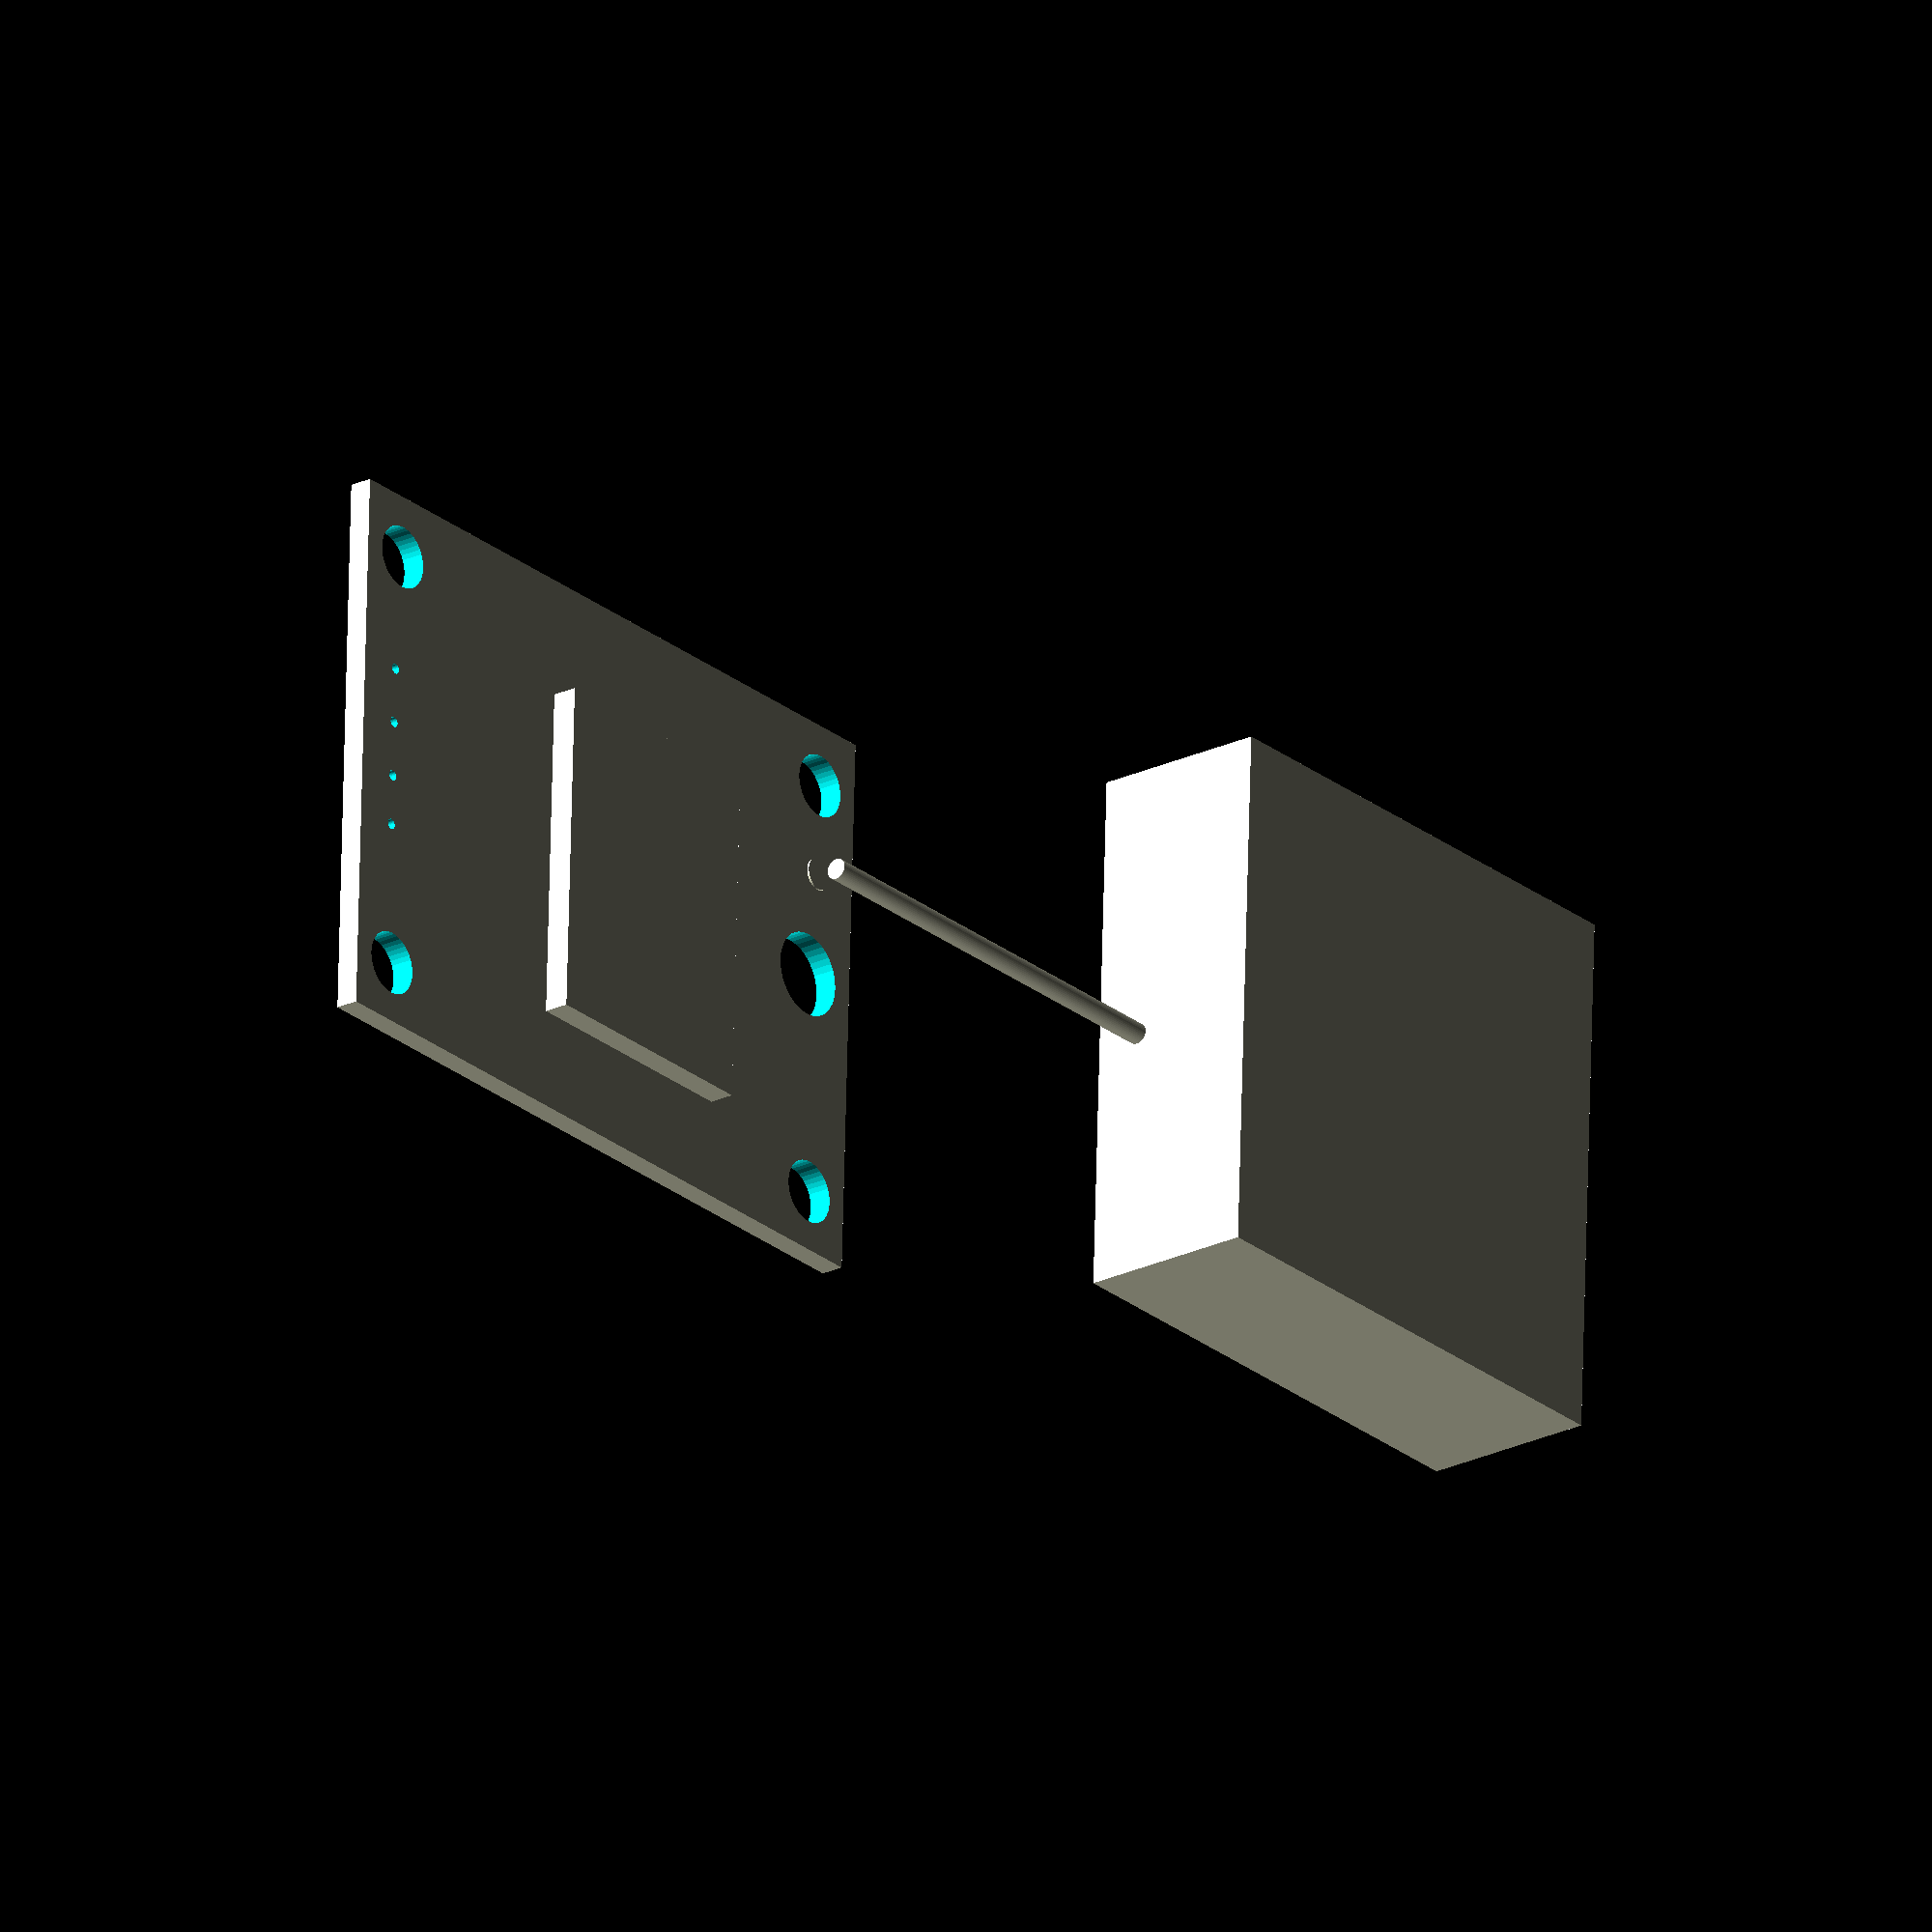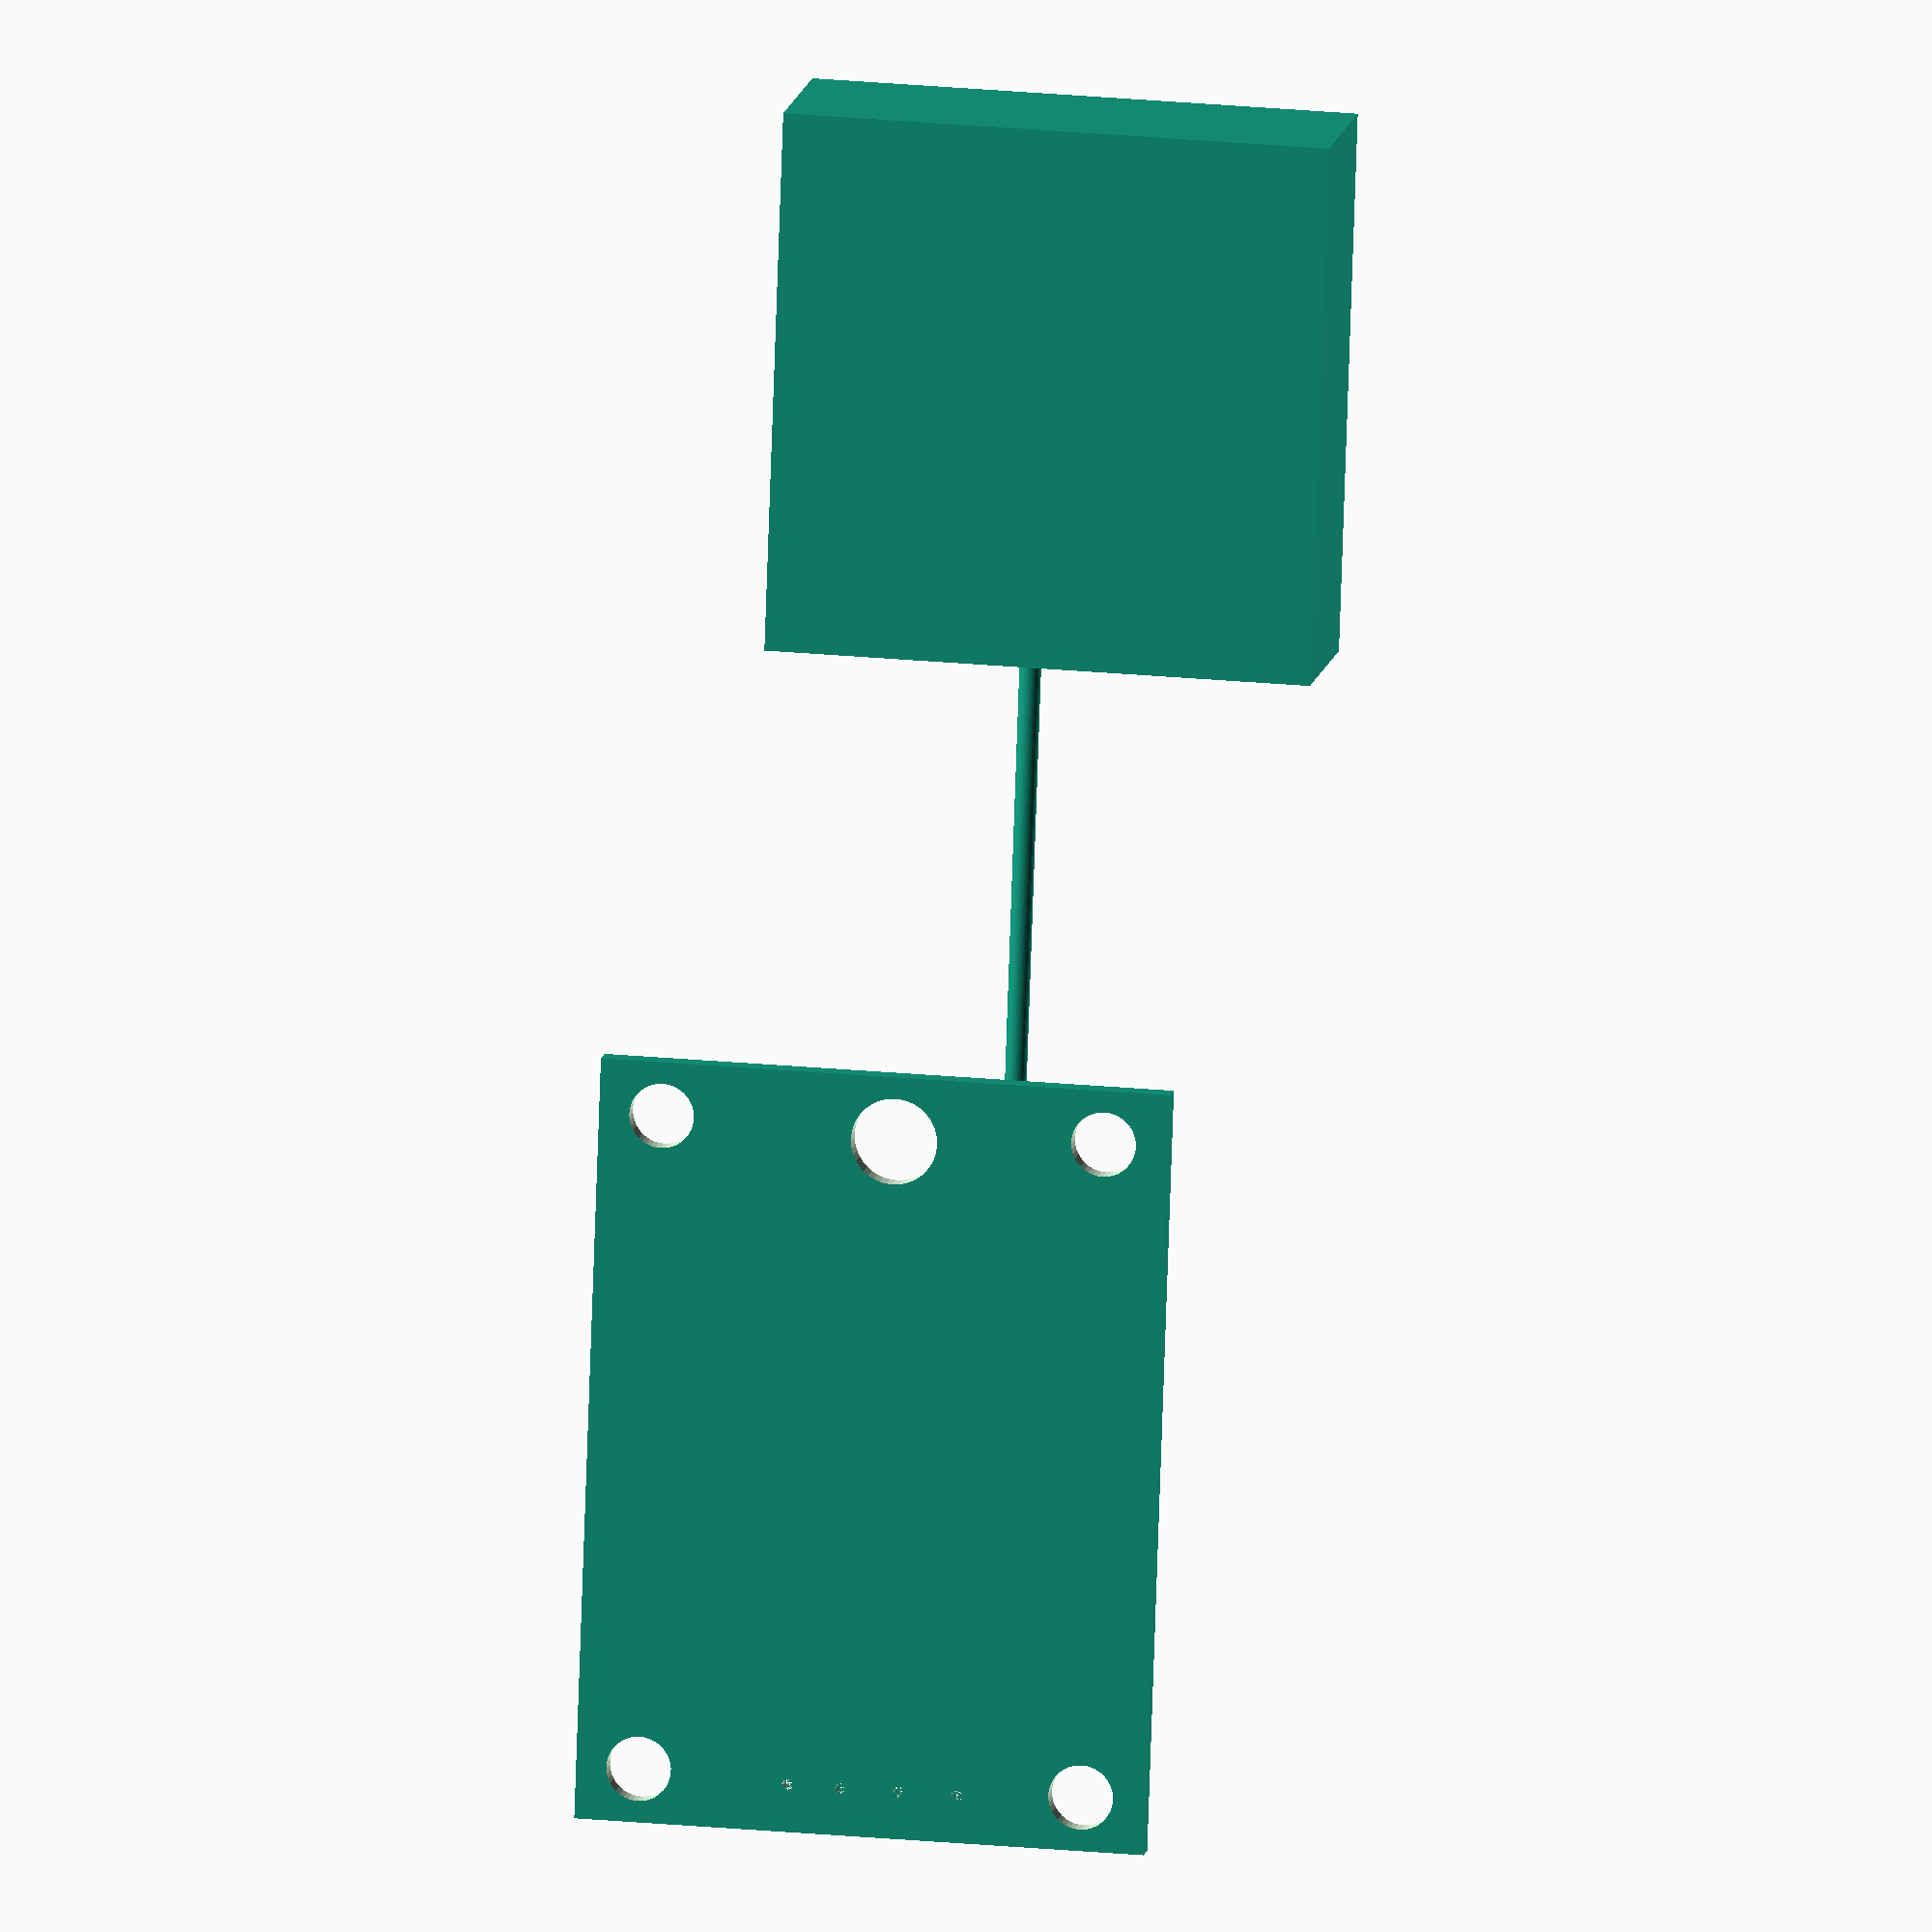
<openscad>
$fn = 42;

difference(){
	union() {
		union() {
			union() {
				union() {
					union() {
						union() {
							union() {
								union() {
									union() {
										union() {
											union() {
												union() {
													cube(size = [35.5000000000, 26.4000000000, 1.1000000000]);
													translate(v = [2.5000000000, 0, 0]) {
														translate(v = [0, 3, 0]) {
														}
													}
												}
												translate(v = [2.5000000000, 0, 0]) {
													translate(v = [0, 23.5000000000, 0]) {
													}
												}
											}
											translate(v = [33, 0, 0]) {
												translate(v = [0, 3, 0]) {
												}
											}
										}
										translate(v = [33, 0, 0]) {
											translate(v = [0, 23.5000000000, 0]) {
											}
										}
									}
									translate(v = [3, 0, 0]) {
										translate(v = [0, 12.7000000000, 0]) {
										}
									}
								}
								translate(v = [9.7000000000, 0, 0]) {
									translate(v = [0, 5.7000000000, 0]) {
										cube(size = [12.1000000000, 16, 2.3000000000]);
									}
								}
							}
							translate(v = [2.5000000000, 0, 0]) {
								translate(v = [0, 7.5000000000, 0]) {
									cylinder(d = 1.5000000000, h = 1.2000000000);
								}
							}
						}
						translate(v = [0, 8.7500000000, 0]) {
							translate(v = [33.3000000000, 0, 0]) {
							}
						}
					}
					translate(v = [0, 11.4500000000, 0]) {
						translate(v = [33.3000000000, 0, 0]) {
						}
					}
				}
				translate(v = [0, 14.1500000000, 0]) {
					translate(v = [33.3000000000, 0, 0]) {
					}
				}
			}
			translate(v = [0, 16.6000000000, 0]) {
				translate(v = [33.3000000000, 0, 0]) {
				}
			}
		}
		rotate(a = [0, 0, 180]) {
			translate(v = [19.5000000000, 0, 0]) {
				translate(v = [0, -19.5000000000, 0]) {
					union() {
						cube(size = [25.1000000000, 25.3000000000, 8.5000000000]);
						translate(v = [0, 0, 2.2000000000]) {
							translate(v = [0, 12, 0]) {
								rotate(a = [0, 270, 0]) {
									cylinder(d = 1, h = 22);
								}
							}
						}
					}
				}
			}
		}
	}
	/* Holes Below*/
	union(){
		union(){
			union(){
				union(){
					union(){
						union(){
							union(){
								union(){
									union(){
										union(){
											union(){
												union(){
													translate(v = [2.5000000000, 0, 0]){
														translate(v = [0, 3, 0]){
															translate(v = [0, 0, -20]) {
																cylinder(d = 3, h = 50);
															}
														}
													}
												}
												translate(v = [2.5000000000, 0, 0]){
													translate(v = [0, 23.5000000000, 0]){
														translate(v = [0, 0, -20]) {
															cylinder(d = 3, h = 50);
														}
													}
												}
											}
											translate(v = [33, 0, 0]){
												translate(v = [0, 3, 0]){
													translate(v = [0, 0, -20]) {
														cylinder(d = 3, h = 50);
													}
												}
											}
										}
										translate(v = [33, 0, 0]){
											translate(v = [0, 23.5000000000, 0]){
												translate(v = [0, 0, -20]) {
													cylinder(d = 3, h = 50);
												}
											}
										}
									}
									translate(v = [3, 0, 0]){
										translate(v = [0, 12.7000000000, 0]){
											translate(v = [0, 0, -20]) {
												cylinder(d = 4, h = 50);
											}
										}
									}
								}
							}
						}
						translate(v = [0, 8.7500000000, 0]){
							translate(v = [33.3000000000, 0, 0]){
								cylinder(d = 0.5000000000, h = 50);
							}
						}
					}
					translate(v = [0, 11.4500000000, 0]){
						translate(v = [33.3000000000, 0, 0]){
							cylinder(d = 0.5000000000, h = 50);
						}
					}
				}
				translate(v = [0, 14.1500000000, 0]){
					translate(v = [33.3000000000, 0, 0]){
						cylinder(d = 0.5000000000, h = 50);
					}
				}
			}
			translate(v = [0, 16.6000000000, 0]){
				translate(v = [33.3000000000, 0, 0]){
					cylinder(d = 0.5000000000, h = 50);
				}
			}
		}
	} /* End Holes */ 
}
/***********************************************
*********      SolidPython code:      **********
************************************************
 
from os.path import join
from solid.utils import *

SEGMENTS = 42
HAS_PINS = False
PINS_BACKSIDE = True
HAS_ANTENNA = True
ANTENNA_ANGLE = 90


def assemble():
    print "assembling"
    base = cube([35.5, 26.4, 1.1])

    print "punching holes"
    _hole_cylinder = hole()(down(20)(cylinder(d=3, h=50)))
    base += right(2.5)(forward(3)(_hole_cylinder))
    base += right(2.5)(forward(23.5)(_hole_cylinder))
    base += right(33)(forward(3)(_hole_cylinder))
    base += right(33)(forward(23.5)(_hole_cylinder))

    _big_hole = hole()(down(20)(cylinder(d=4, h=50)))
    base += right(3)(forward(12.7)(_big_hole))

    print "attaching main chip"
    base += right(9.7)(forward(5.7)(cube([12.1, 16, 2.3])))

    print "attaching antenna connector"
    base += right(2.5)(forward(7.5)(cylinder(d=1.5, h=1.2)))

    if HAS_PINS:
        _pins = cube([2.5, 2.5, 8])
        if PINS_BACKSIDE:
            _pins = down(2.5)(_pins)
        else:
            _pins = up(1.1)(_pins)
        base += right(33.3)(forward(8)(_pins))
    else:
        _pin_hole = right(33.3)(hole()(cylinder(d=0.5, h=50)))
        base += forward(8.75)(_pin_hole)
        base += forward(11.45)(_pin_hole)
        base += forward(14.15)(_pin_hole)
        base += forward(16.6)(_pin_hole)

    if HAS_ANTENNA:
        _antenna = cube([25.1, 25.3, 8.5])
        _antenna_cable = rotate([0, 270, 0])(cylinder(d=1, h=22))
        _antenna += up(2.2)(forward(12)(_antenna_cable))
        base += rotate([0, 0, ANTENNA_ANGLE*2])(right(19.5)(back(19.5)(_antenna)))

    return base


if __name__ == '__main__':
    scad_render_to_file(assemble(), join('./out/', "gy-gps6mv2.scad"), file_header='$fn = %s;' % SEGMENTS)
 
 
************************************************/

</openscad>
<views>
elev=23.3 azim=182.2 roll=308.8 proj=o view=wireframe
elev=169.0 azim=268.0 roll=351.0 proj=o view=solid
</views>
